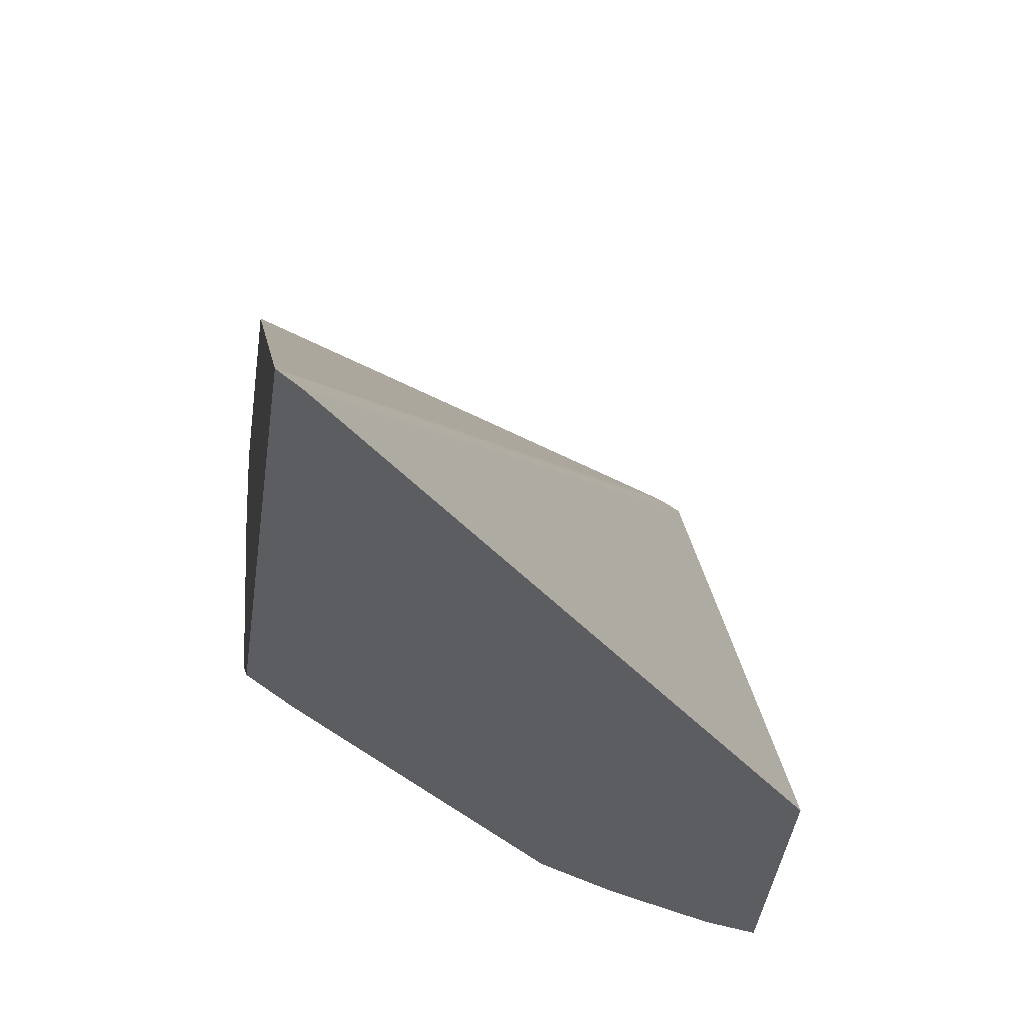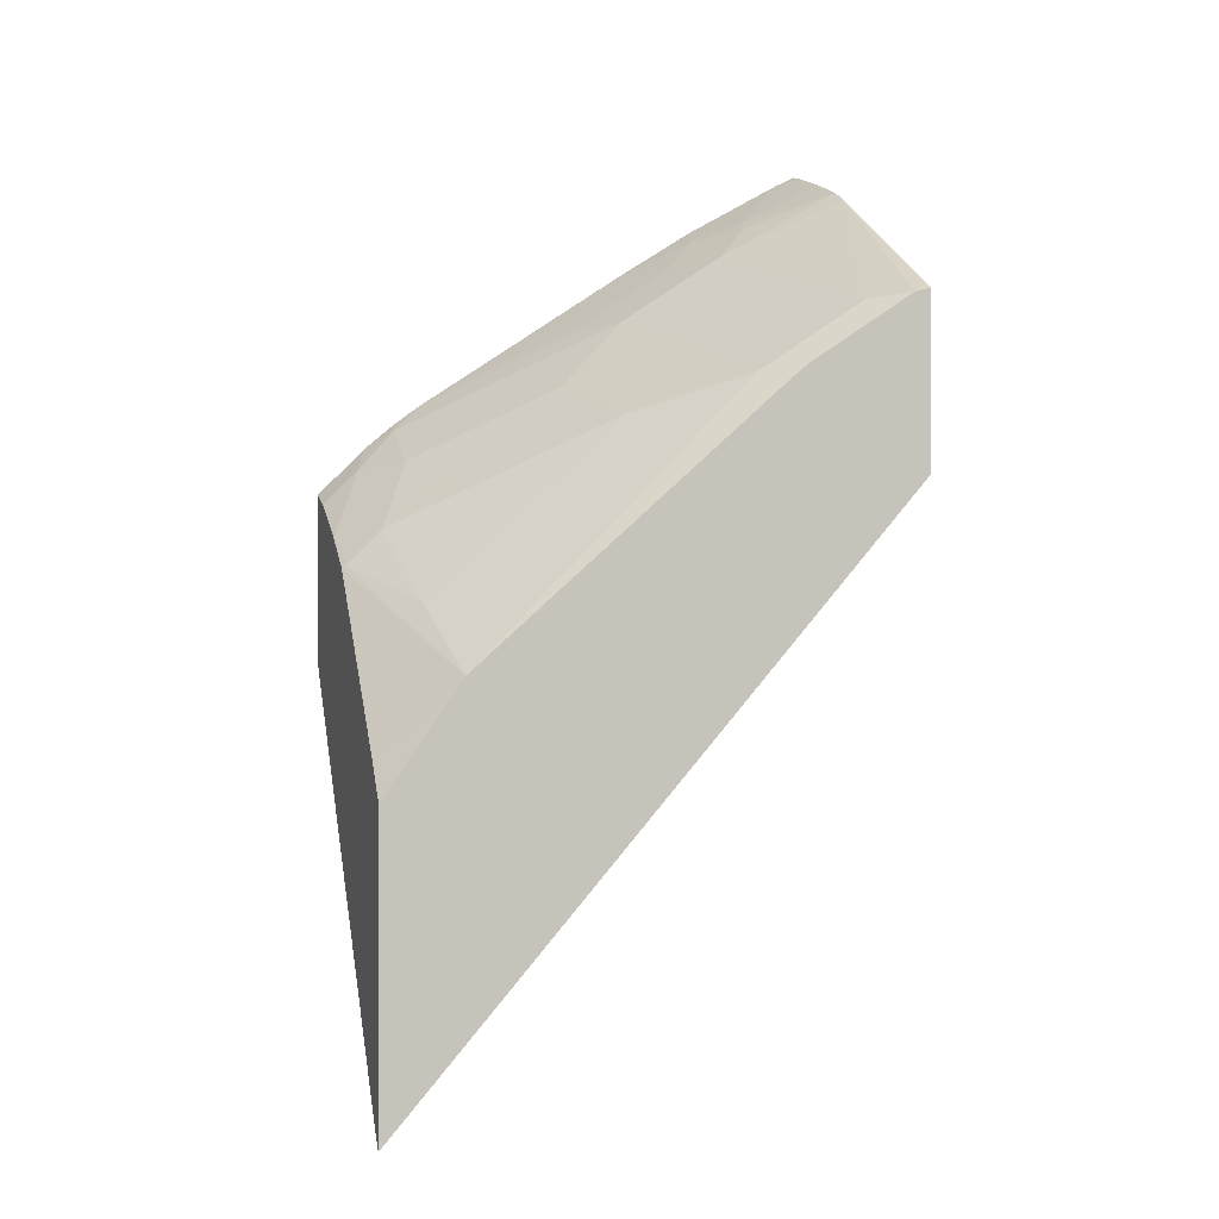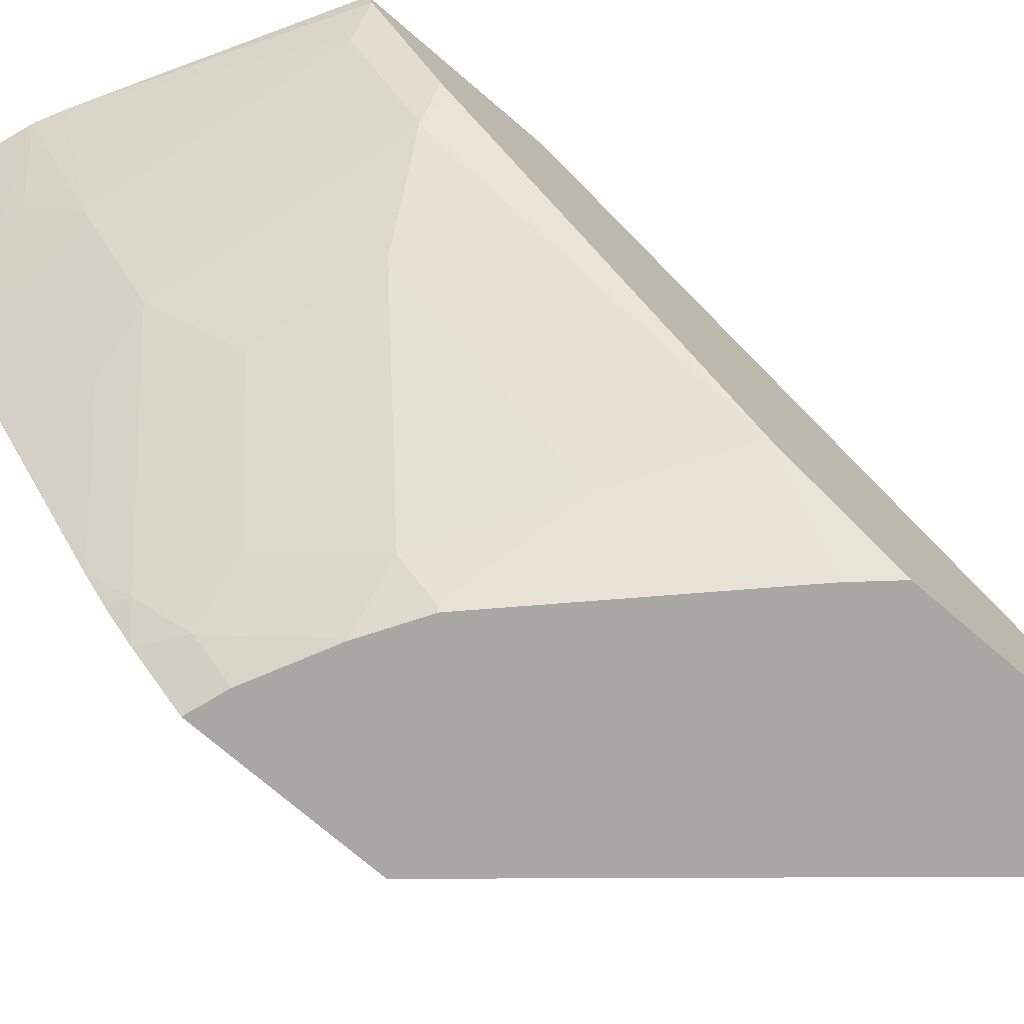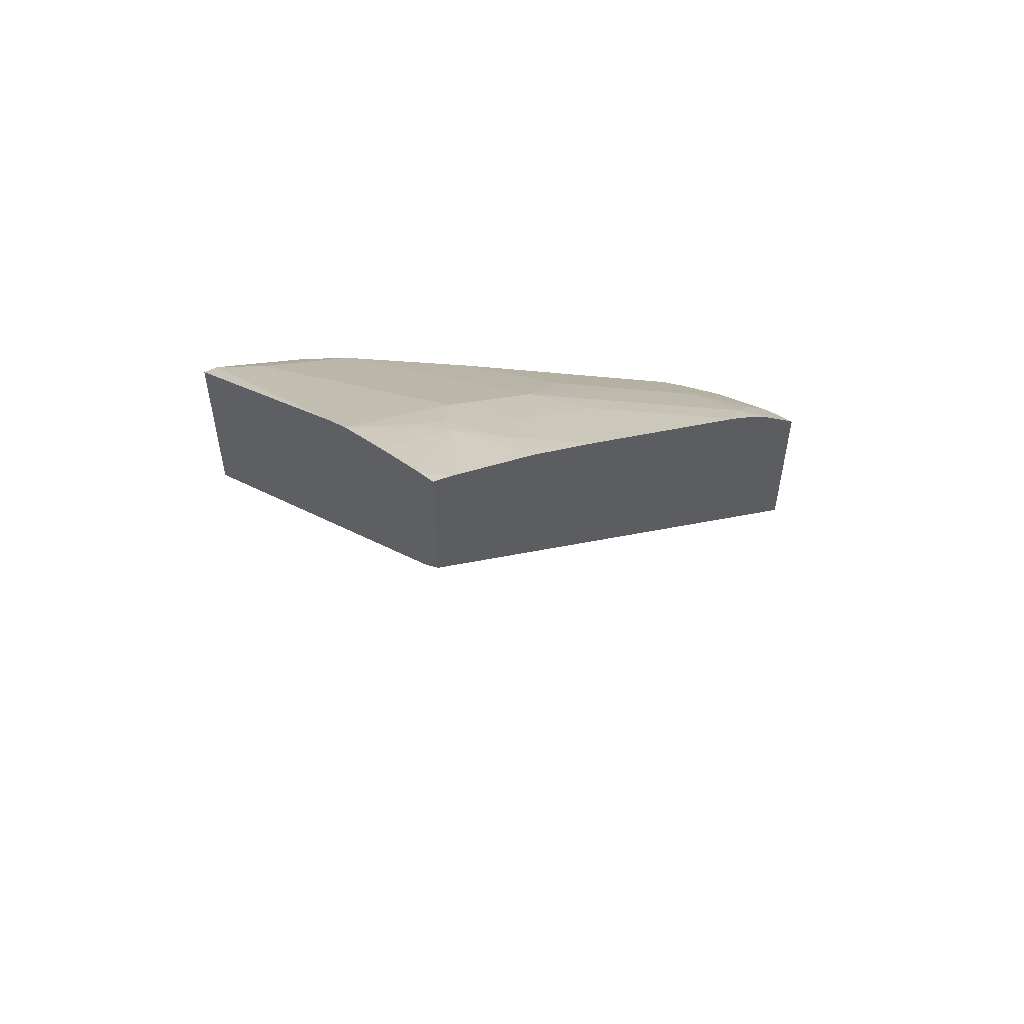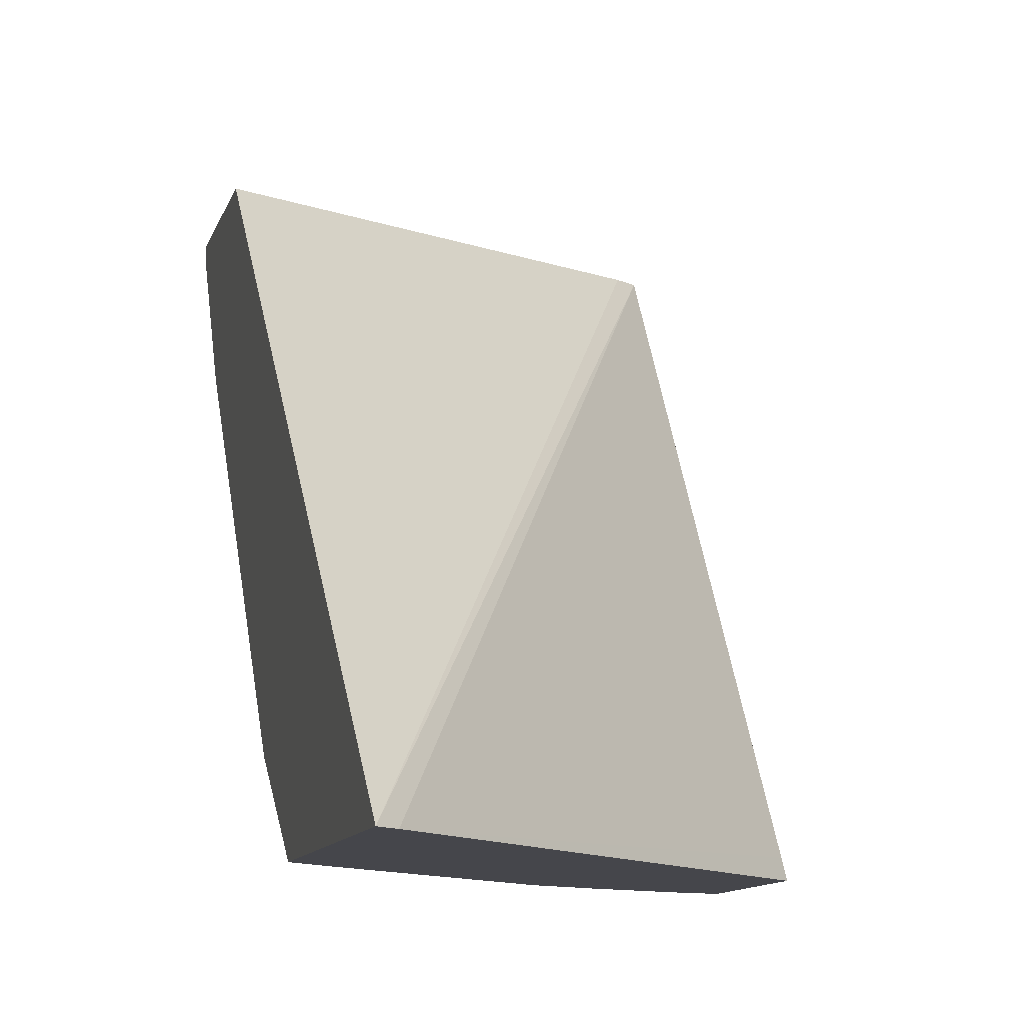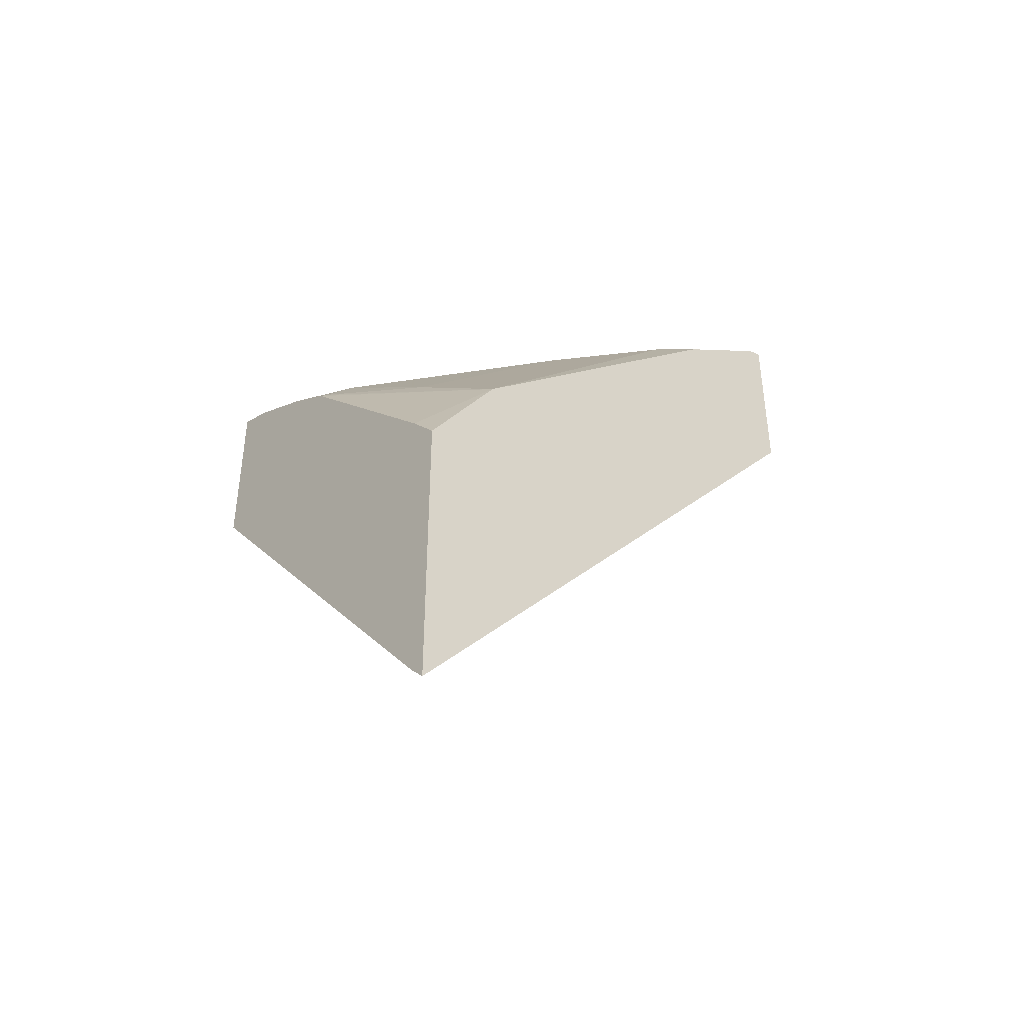
<metadata>
{"format":"obj","ext":"obj","renderer":"f3d","projection":"perspective","resolution":1024,"background":"white","views":[{"elev":-35.7,"azim":173.2,"up":"+Y"},{"elev":-0.6,"azim":74.3,"up":"+Z"},{"elev":-74.5,"azim":49.5,"up":"+Y"},{"elev":54.1,"azim":-132.4,"up":"+Z"},{"elev":-10.1,"azim":167.1,"up":"+Y"},{"elev":-42.2,"azim":49.5,"up":"+Z"}]}
</metadata>
<code>
v 0.3747 -0.4466 0.1063
v 0.3747 -0.4466 0.2558
v 0.3669 -0.4466 0.1141
v 0.1936 -0.1896 0.5091
v 0.2024 -0.1896 0.5022
v 0.3747 -0.1896 0.4023
v 0.3747 -0.4086 0.3104
v 0.36 -0.4466 0.2719
v 0.1936 -0.4466 0.3155
v 0.1936 -0.4384 0.3215
v 0.1936 -0.1896 0.5747
v 0.3747 -0.1896 0.4886
v 0.3259 -0.4184 0.3435
v 0.2731 -0.4448 0.3611
v 0.2719 -0.4466 0.36
v 0.3747 -0.2571 0.4452
v 0.3611 -0.2687 0.4492
v 0.3259 -0.3215 0.4316
v 0.1936 -0.4466 0.3991
v 0.1936 -0.1898 0.5746
v 0.2025 -0.1896 0.5725
v 0.37 -0.1896 0.4915
v 0.3747 -0.1972 0.4865
v 0.2731 -0.4272 0.3787
v 0.3083 -0.3568 0.414
v 0.2467 -0.4463 0.3758
v 0.2462 -0.4466 0.3757
v 0.3747 -0.25 0.4512
v 0.3611 -0.2158 0.4844
v 0.3083 -0.2334 0.5021
v 0.2555 -0.2511 0.5197
v 0.2555 -0.3039 0.4844
v 0.2731 -0.3391 0.4492
v 0.1936 -0.4405 0.4052
v 0.211 -0.4466 0.3933
v 0.1936 -0.1997 0.5697
v 0.229 -0.2312 0.5417
v 0.229 -0.1896 0.5641
v 0.2671 -0.1896 0.549
v 0.2907 -0.392 0.3964
v 0.2378 -0.4096 0.414
v 0.2114 -0.4287 0.4111
v 0.2555 -0.3744 0.4316
v 0.2114 -0.4463 0.3934
v 0.2553 -0.1896 0.5549
v 0.2378 -0.2334 0.5373
v 0.2114 -0.2525 0.5344
v 0.229 -0.2702 0.5168
v 0.229 -0.323 0.4815
v 0.1938 -0.3935 0.4463
v 0.2026 -0.4096 0.4316
v 0.1936 -0.4229 0.4229
v 0.1936 -0.249 0.5417
v 0.1936 -0.4227 0.423
v 0.1938 -0.2878 0.5168
v 0.2114 -0.3054 0.4992
v 0.1936 -0.3936 0.4463
v 0.1936 -0.4076 0.4359
v 0.1936 -0.2877 0.5168
f 25 43 41
f 25 41 40
f 26 44 35
f 26 35 27
f 31 47 48
f 29 39 30
f 30 39 31
f 31 39 45
f 31 45 46
f 31 46 47
f 26 42 44
f 24 42 26
f 21 37 38
f 24 40 41
f 24 25 40
f 23 39 29
f 22 39 23
f 21 36 37
f 20 36 21
f 19 35 34
f 18 43 25
f 18 33 43
f 17 33 18
f 17 32 33
f 31 48 32
f 24 41 42
f 32 48 49
f 41 51 42
f 32 50 51
f 17 31 32
f 55 59 57
f 53 59 55
f 51 58 54
f 51 57 58
f 50 57 51
f 49 57 50
f 48 57 49
f 48 56 57
f 47 56 48
f 47 55 56
f 55 57 56
f 42 54 52
f 42 51 54
f 41 43 51
f 37 45 38
f 37 46 45
f 37 47 46
f 37 53 47
f 36 53 37
f 35 44 42
f 34 42 52
f 34 35 42
f 32 43 33
f 32 51 43
f 32 49 50
f 17 30 31
f 47 53 55
f 17 23 29
f 4 22 12
f 4 39 22
f 4 45 39
f 4 38 45
f 4 21 38
f 4 11 21
f 3 10 4
f 3 9 10
f 2 7 8
f 1 7 2
f 1 16 7
f 1 28 16
f 1 12 23
f 1 6 12
f 1 5 6
f 1 4 5
f 1 3 4
f 1 9 3
f 1 19 9
f 1 35 19
f 1 27 35
f 1 15 27
f 1 8 15
f 1 2 8
f 17 29 30
f 4 12 6
f 4 6 5
f 1 23 28
f 4 9 19
f 4 10 9
f 17 28 23
f 16 28 17
f 15 26 27
f 14 26 15
f 14 24 26
f 13 25 24
f 13 18 25
f 12 22 23
f 11 20 21
f 7 18 13
f 7 17 18
f 7 16 17
f 13 24 14
f 7 15 8
f 4 19 34
f 4 34 52
f 4 52 54
f 4 54 58
f 4 57 59
f 4 59 53
f 4 58 57
f 4 36 20
f 4 20 11
f 7 13 14
f 7 14 15
f 4 53 36

</code>
